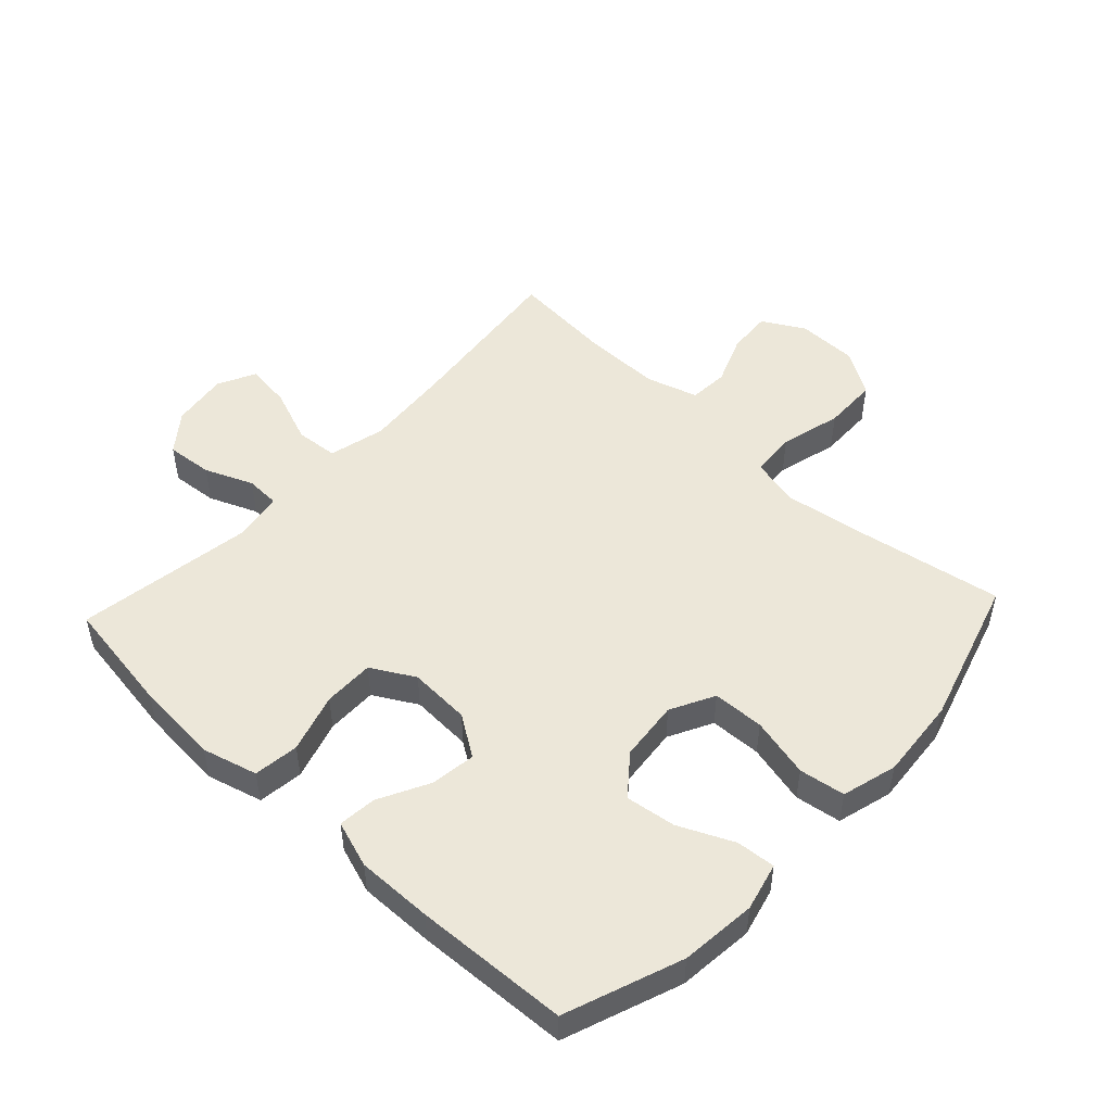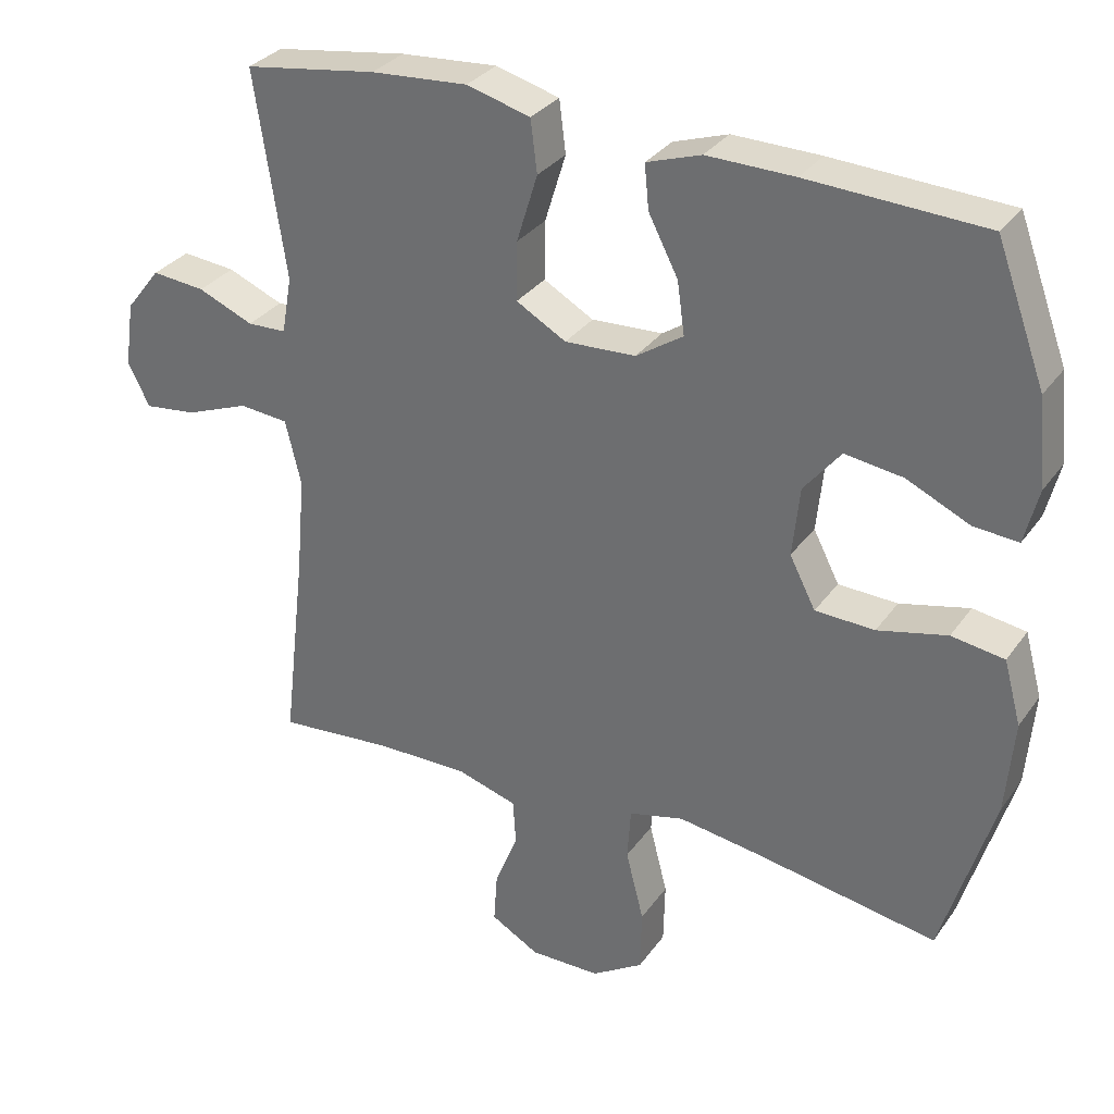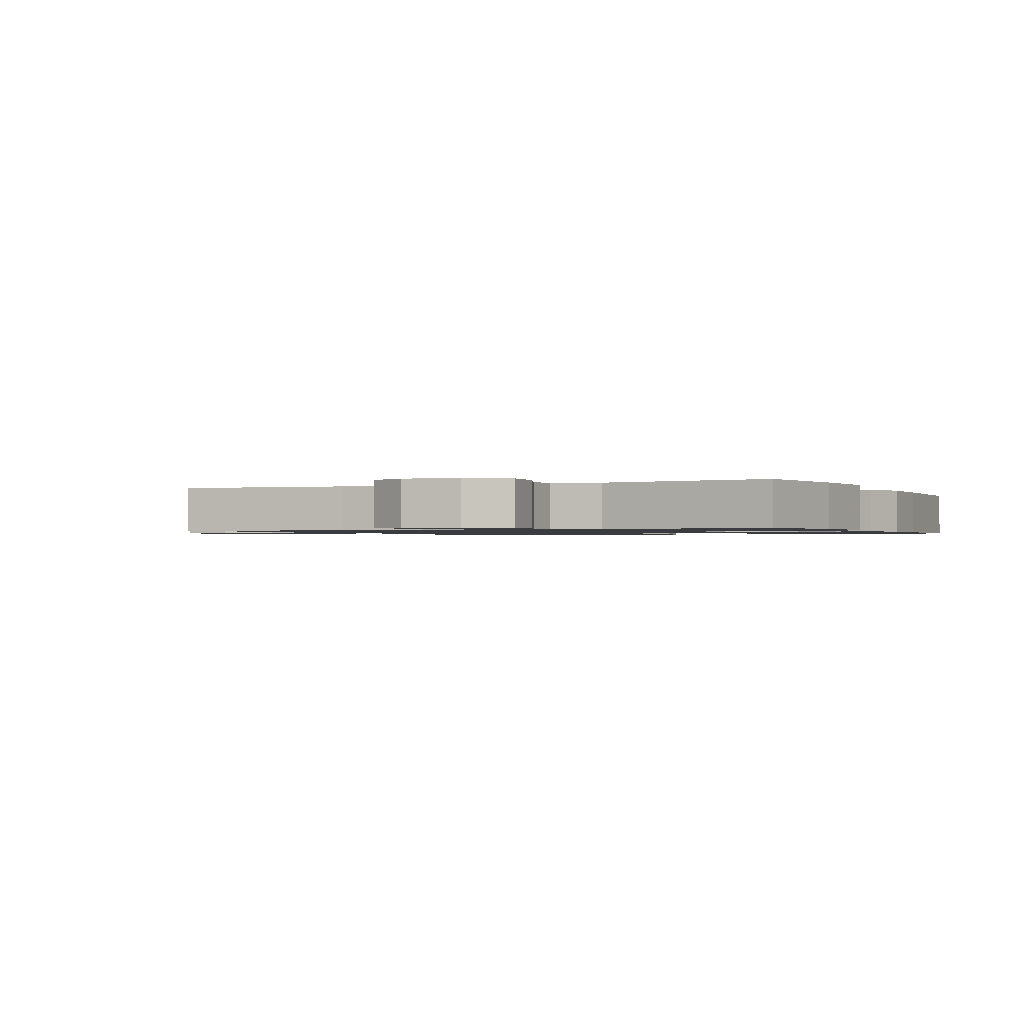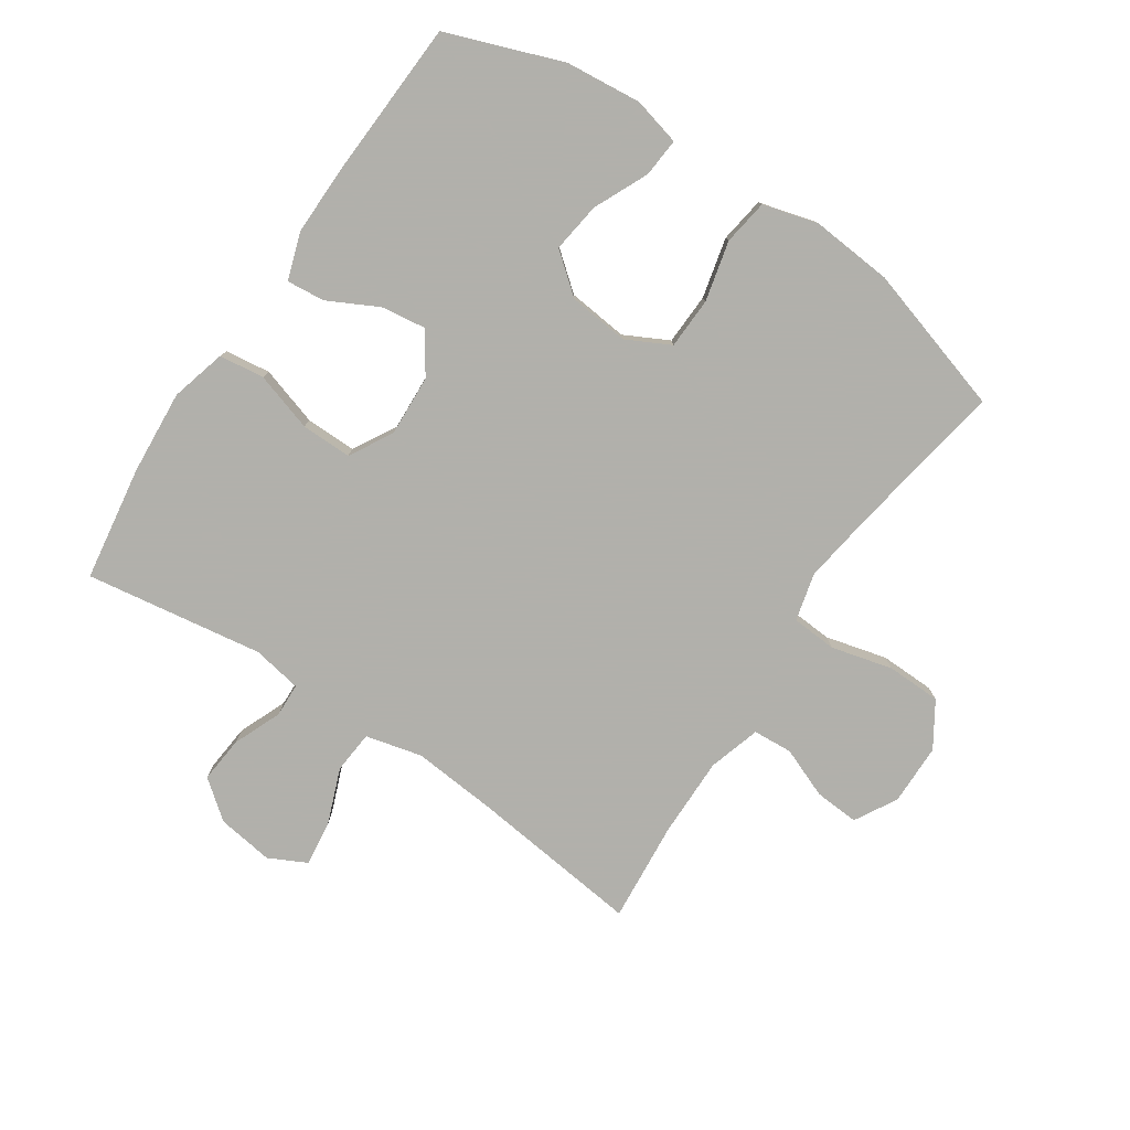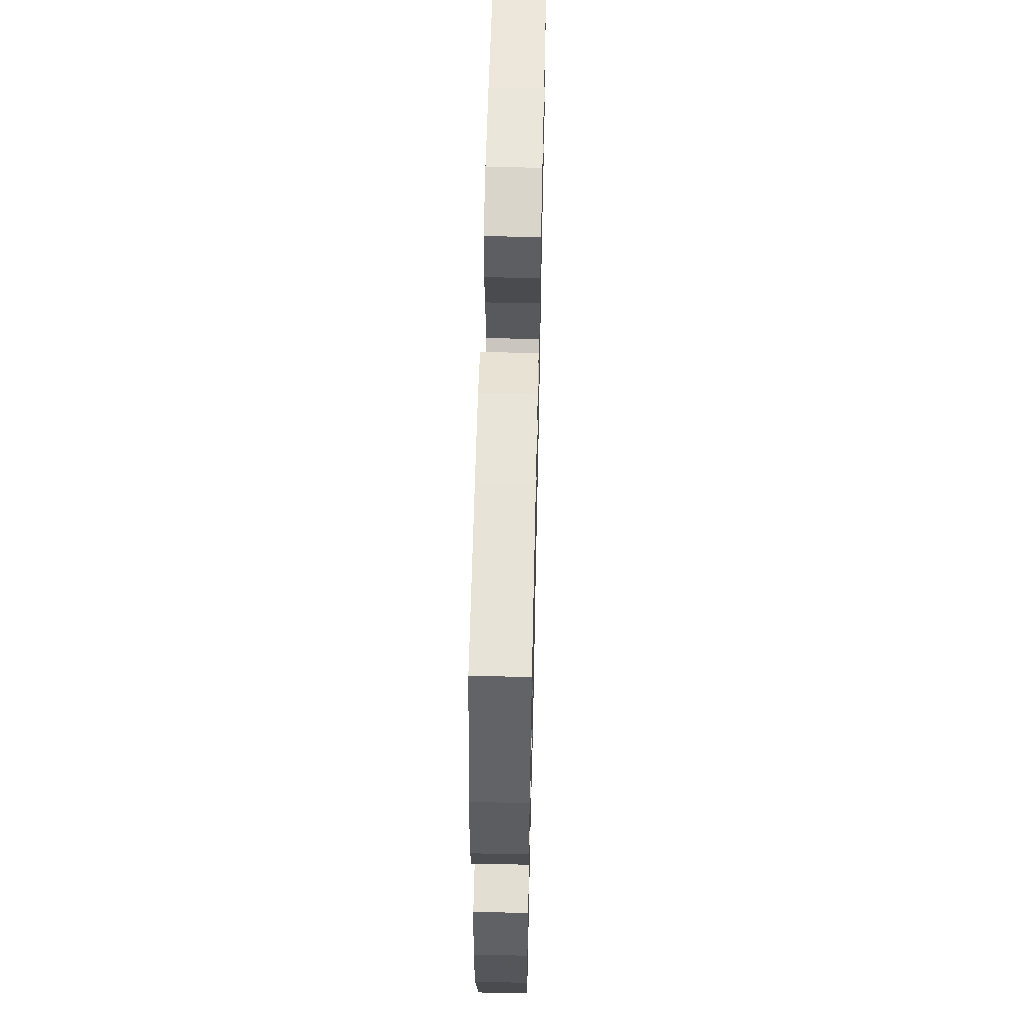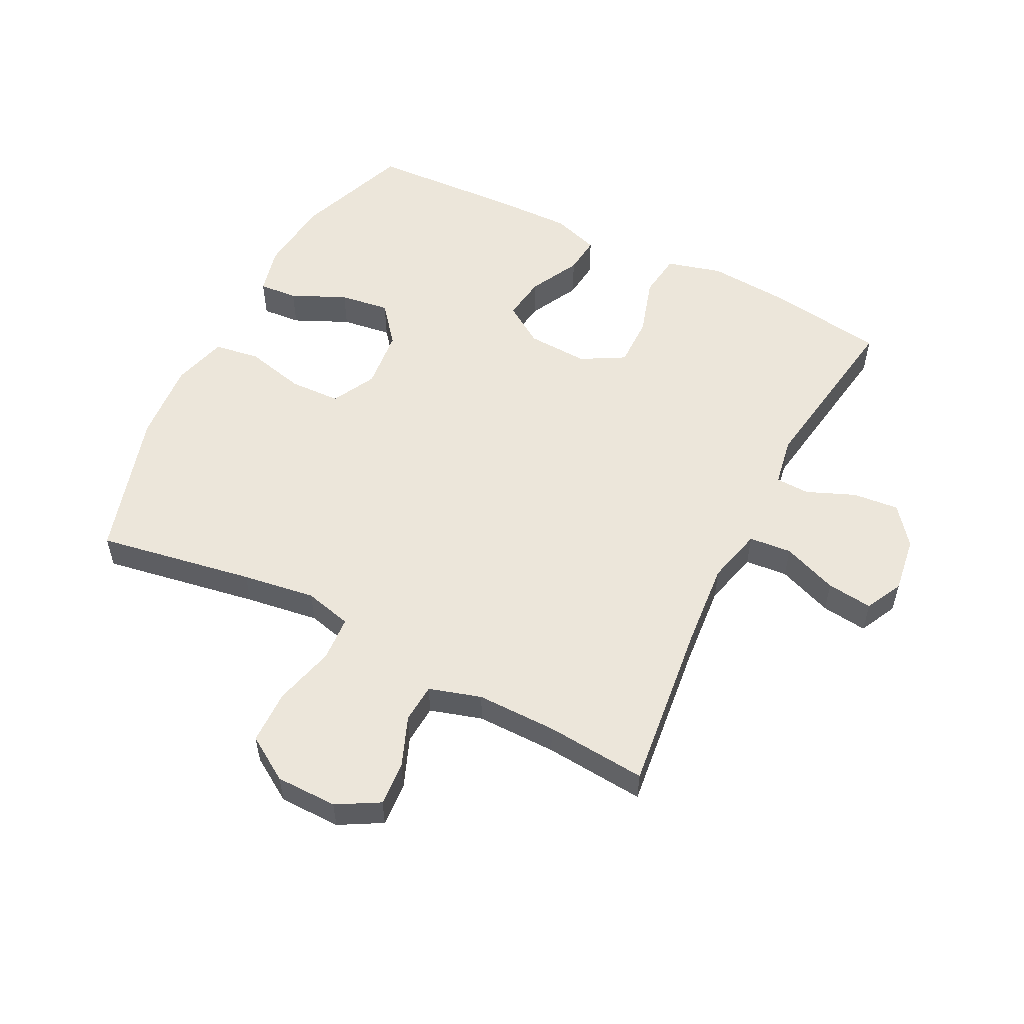
<metadata>
{"format":"obj","ext":"obj","renderer":"f3d","projection":"perspective","resolution":1024,"background":"white","views":[{"elev":49.9,"azim":43.1,"up":"+Y"},{"elev":31.5,"azim":29.4,"up":"+Z"},{"elev":-1.1,"azim":-64.8,"up":"+Y"},{"elev":-78.5,"azim":56.2,"up":"+Y"},{"elev":59.1,"azim":91.3,"up":"+Z"},{"elev":54.4,"azim":-153.1,"up":"+Y"}]}
</metadata>
<code>
v -0.5 0.07 -0.5
v -0.468 0.07 -0.226
v -0.456 0.07 -0.09
v -0.478 0.07 0
v -0.546 0.07 0.006
v -0.634 0.07 -0.028
v -0.707 0.07 -0.037
v -0.737 0.07 0.023
v -0.724 0.07 0.113
v -0.676 0.07 0.174
v -0.602 0.07 0.167
v -0.525 0.07 0.135
v -0.471 0.07 0.137
v -0.457 0.07 0.216
v -0.5 0.07 0.5
v -0.316 0.07 0.528
v -0.182 0.07 0.538
v -0.094 0.07 0.514
v -0.085 0.07 0.442
v -0.114 0.07 0.348
v -0.115 0.07 0.267
v -0.046 0.07 0.228
v 0.052 0.07 0.233
v 0.117 0.07 0.276
v 0.107 0.07 0.348
v 0.066 0.07 0.428
v 0.06 0.07 0.489
v 0.135 0.07 0.514
v 0.256 0.07 0.512
v 0.5 0.07 0.5
v 0.568 0.07 0.315
v 0.58 0.07 0.194
v 0.561 0.07 0.118
v 0.499 0.07 0.123
v 0.412 0.07 0.163
v 0.332 0.07 0.174
v 0.281 0.07 0.111
v 0.271 0.07 0.015
v 0.307 0.07 -0.055
v 0.389 0.07 -0.058
v 0.485 0.07 -0.035
v 0.558 0.07 -0.046
v 0.582 0.07 -0.134
v 0.571 0.07 -0.264
v 0.5 0.07 -0.5
v 0.25 0.07 -0.457
v 0.133 0.07 -0.44
v 0.057 0.07 -0.459
v 0.052 0.07 -0.531
v 0.077 0.07 -0.629
v 0.075 0.07 -0.716
v 0.004 0.07 -0.761
v -0.094 0.07 -0.762
v -0.161 0.07 -0.724
v -0.156 0.07 -0.653
v -0.124 0.07 -0.573
v -0.128 0.07 -0.51
v -0.211 0.07 -0.485
v -0.339 0.07 -0.486
v -0.5 0 -0.5
v -0.468 0 -0.226
v -0.456 0 -0.09
v -0.478 0 0
v -0.546 0 0.006
v -0.634 0 -0.028
v -0.707 0 -0.037
v -0.737 0 0.023
v -0.724 0 0.113
v -0.676 0 0.174
v -0.602 0 0.167
v -0.525 0 0.135
v -0.471 0 0.137
v -0.457 0 0.216
v -0.5 0 0.5
v -0.316 0 0.528
v -0.182 0 0.538
v -0.094 0 0.514
v -0.085 0 0.442
v -0.114 0 0.348
v -0.115 0 0.267
v -0.046 0 0.228
v 0.052 0 0.233
v 0.117 0 0.276
v 0.107 0 0.348
v 0.066 0 0.428
v 0.06 0 0.489
v 0.135 0 0.514
v 0.256 0 0.512
v 0.5 0 0.5
v 0.568 0 0.315
v 0.58 0 0.194
v 0.561 0 0.118
v 0.499 0 0.123
v 0.412 0 0.163
v 0.332 0 0.174
v 0.281 0 0.111
v 0.271 0 0.015
v 0.307 0 -0.055
v 0.389 0 -0.058
v 0.485 0 -0.035
v 0.558 0 -0.046
v 0.582 0 -0.134
v 0.571 0 -0.264
v 0.5 0 -0.5
v 0.25 0 -0.457
v 0.133 0 -0.44
v 0.057 0 -0.459
v 0.052 0 -0.531
v 0.077 0 -0.629
v 0.075 0 -0.716
v 0.004 0 -0.761
v -0.094 0 -0.762
v -0.161 0 -0.724
v -0.156 0 -0.653
v -0.124 0 -0.573
v -0.128 0 -0.51
v -0.211 0 -0.485
v -0.339 0 -0.486
f 53 54 55 56
f 53 56 57
f 52 53 57
f 49 50 51 52
f 48 49 52 57
f 43 44 45 46
f 43 46 47
f 40 41 42 43
f 39 40 43 47
f 38 39 47 48
f 32 33 34 35
f 32 35 36
f 31 32 36
f 30 31 36
f 29 30 36 37
f 25 26 27 28
f 24 25 28 29
f 17 18 19 20
f 17 20 21
f 14 15 16 17
f 13 14 17 21
f 9 10 11 12
f 9 12 13
f 8 9 13
f 5 6 7 8
f 4 5 8 13
f 3 4 13 21
f 59 1 2
f 58 59 2 3
f 24 29 37 38
f 23 24 38 48
f 22 23 48 57
f 22 57 58
f 3 21 22 58
f 115 114 113 112
f 116 115 112
f 116 112 111
f 111 110 109 108
f 116 111 108 107
f 105 104 103 102
f 106 105 102
f 102 101 100 99
f 106 102 99 98
f 107 106 98 97
f 94 93 92 91
f 95 94 91
f 95 91 90
f 95 90 89
f 96 95 89 88
f 87 86 85 84
f 88 87 84 83
f 79 78 77 76
f 80 79 76
f 76 75 74 73
f 80 76 73 72
f 71 70 69 68
f 72 71 68
f 72 68 67
f 67 66 65 64
f 72 67 64 63
f 80 72 63 62
f 61 60 118
f 62 61 118 117
f 97 96 88 83
f 107 97 83 82
f 116 107 82 81
f 117 116 81
f 117 81 80 62
f 1 60 61 2
f 2 61 62 3
f 3 62 63 4
f 4 63 64 5
f 5 64 65 6
f 6 65 66 7
f 7 66 67 8
f 8 67 68 9
f 9 68 69 10
f 10 69 70 11
f 11 70 71 12
f 12 71 72 13
f 13 72 73 14
f 14 73 74 15
f 15 74 75 16
f 16 75 76 17
f 17 76 77 18
f 18 77 78 19
f 19 78 79 20
f 20 79 80 21
f 21 80 81 22
f 22 81 82 23
f 23 82 83 24
f 24 83 84 25
f 25 84 85 26
f 26 85 86 27
f 27 86 87 28
f 28 87 88 29
f 29 88 89 30
f 30 89 90 31
f 31 90 91 32
f 32 91 92 33
f 33 92 93 34
f 34 93 94 35
f 35 94 95 36
f 36 95 96 37
f 37 96 97 38
f 38 97 98 39
f 39 98 99 40
f 40 99 100 41
f 41 100 101 42
f 42 101 102 43
f 43 102 103 44
f 44 103 104 45
f 45 104 105 46
f 46 105 106 47
f 47 106 107 48
f 48 107 108 49
f 49 108 109 50
f 50 109 110 51
f 51 110 111 52
f 52 111 112 53
f 53 112 113 54
f 54 113 114 55
f 55 114 115 56
f 56 115 116 57
f 57 116 117 58
f 58 117 118 59
f 59 118 60 1

</code>
